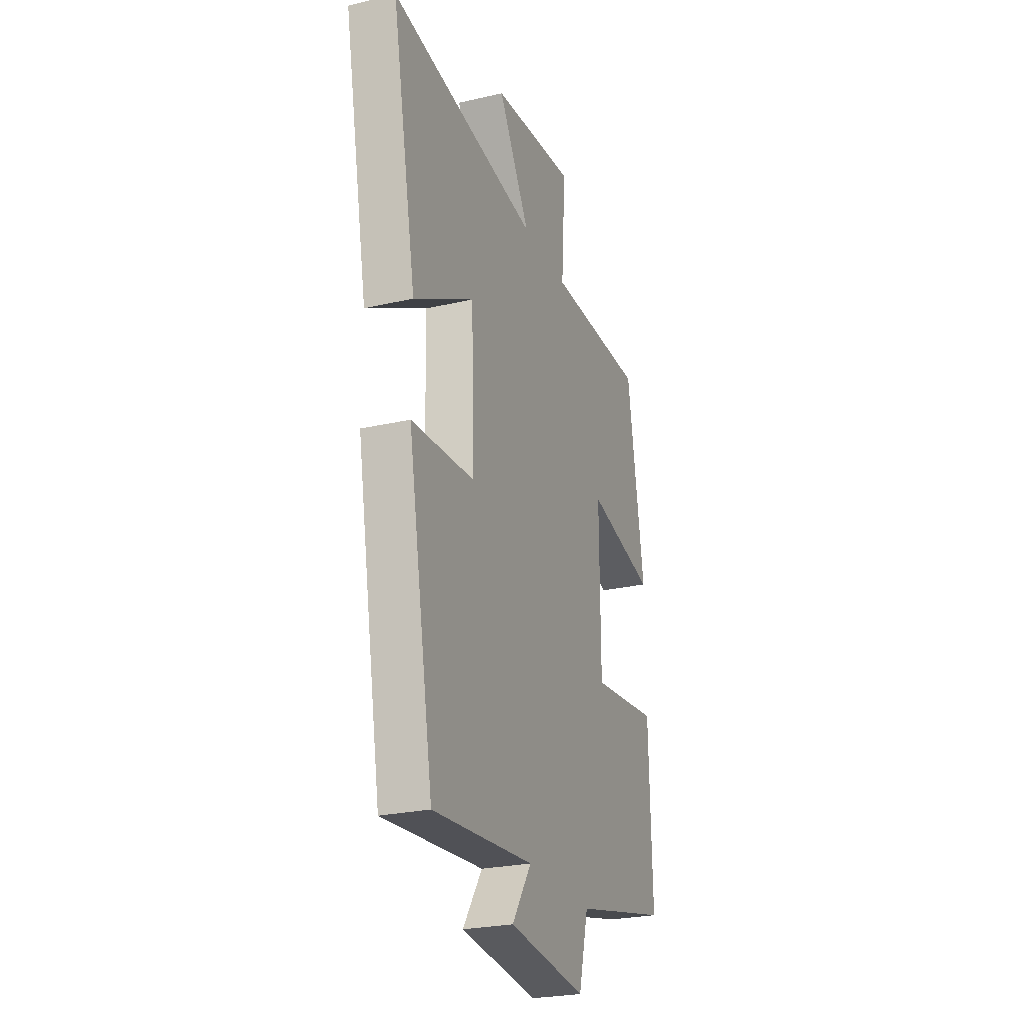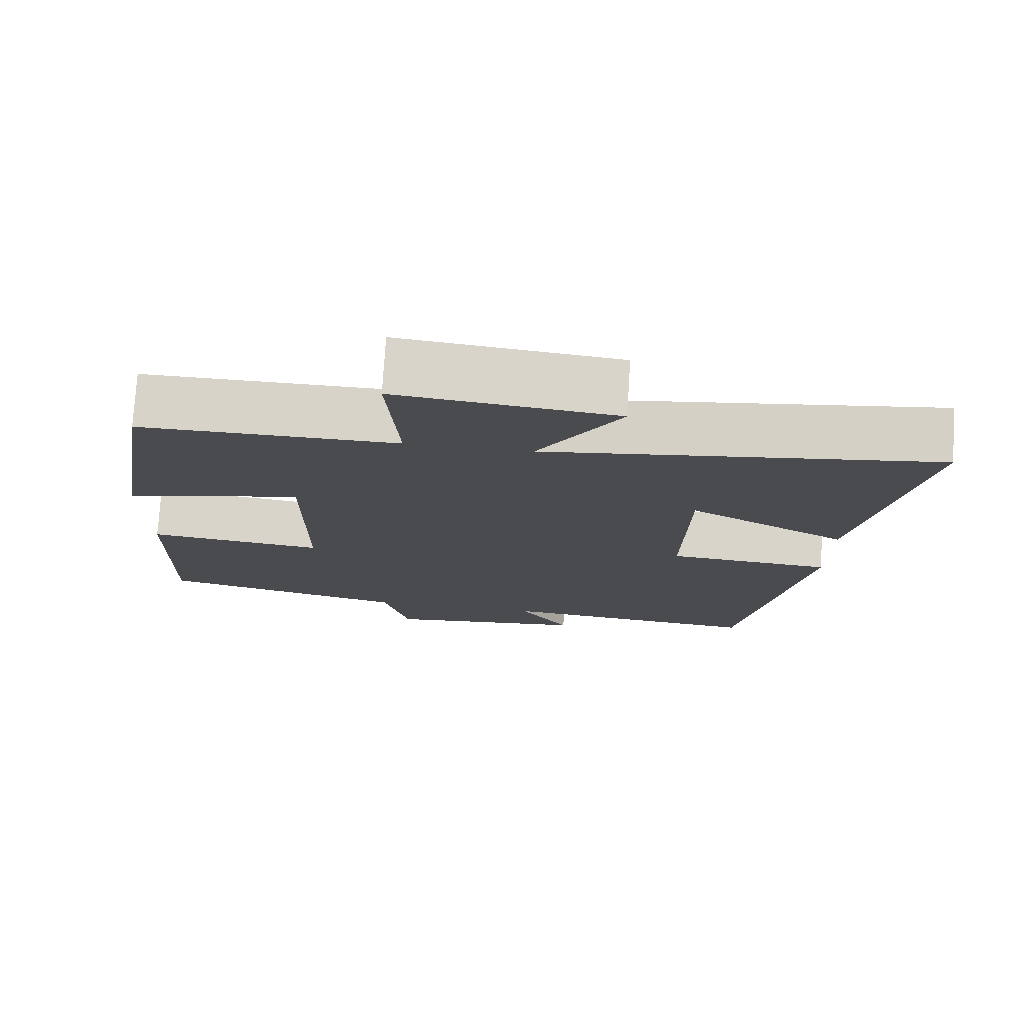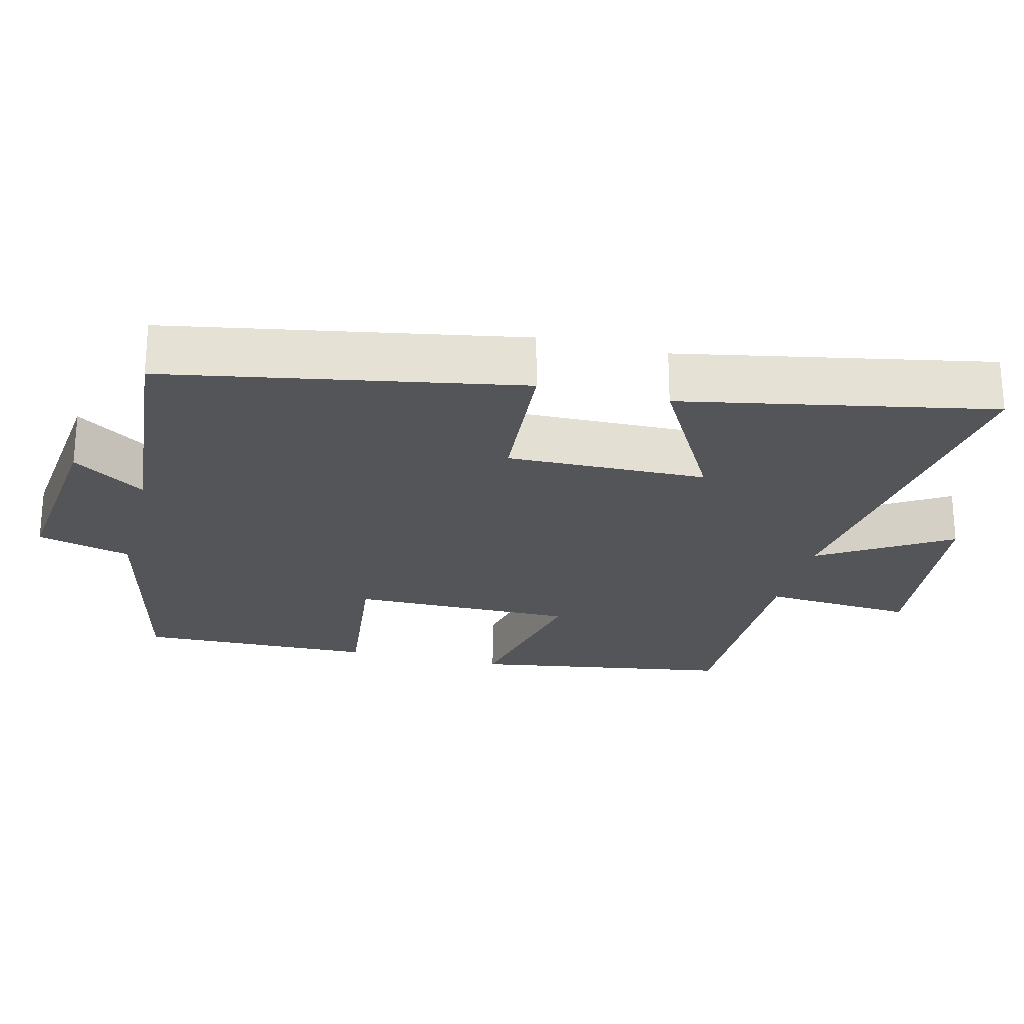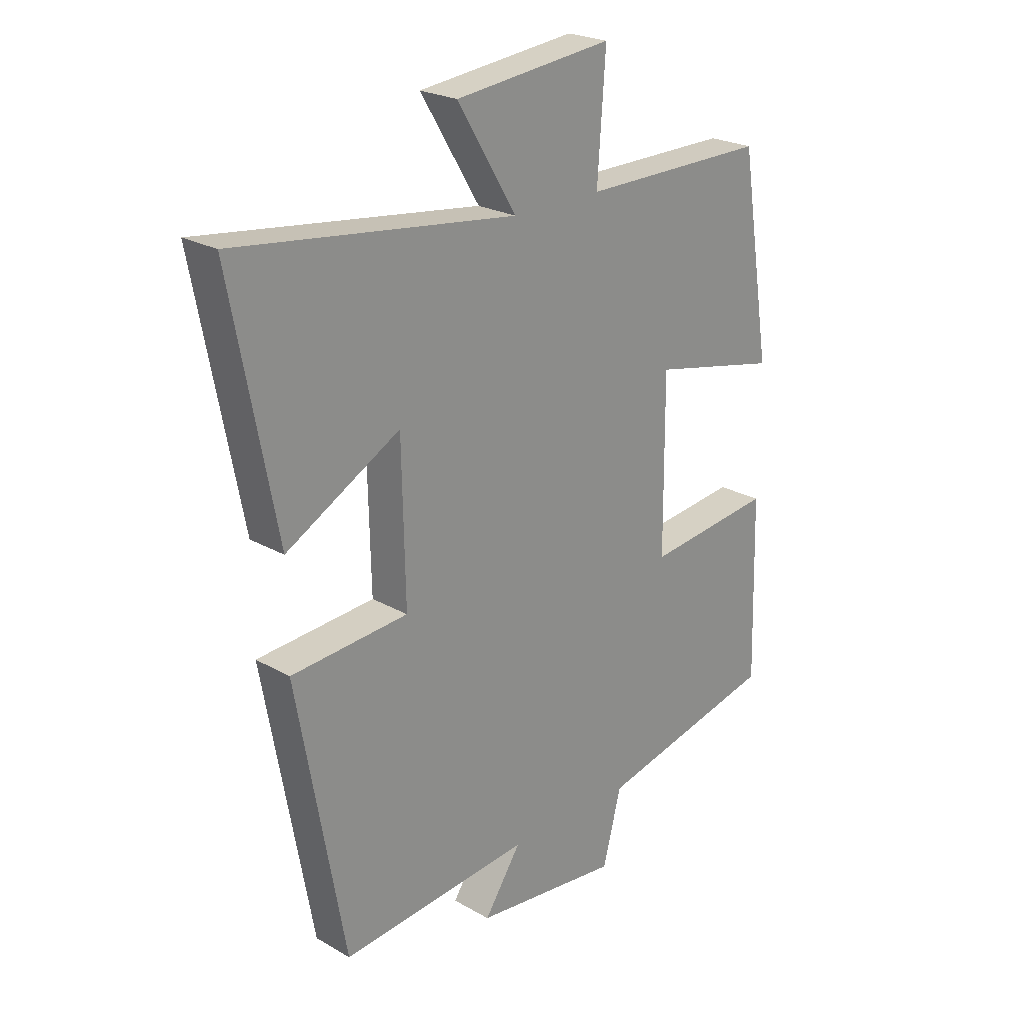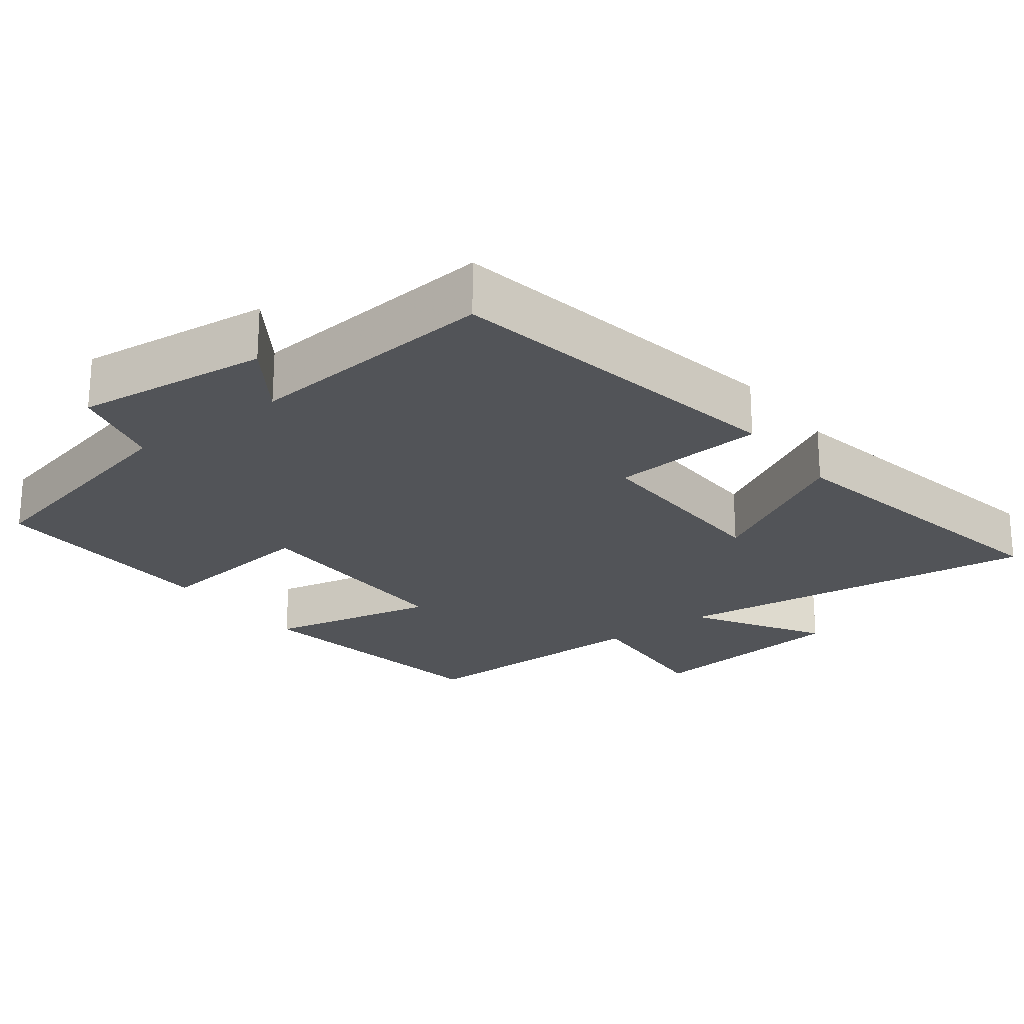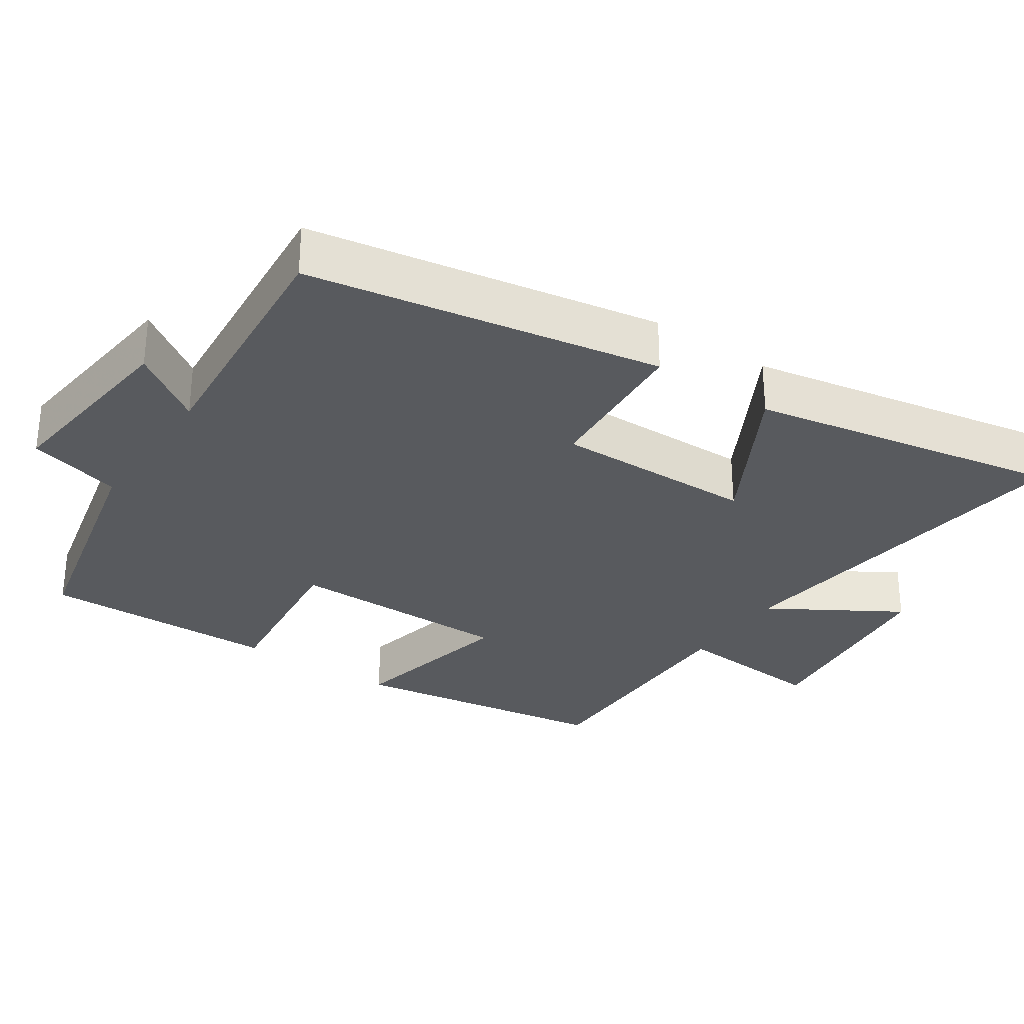
<metadata>
{"format":"obj","ext":"obj","renderer":"f3d","projection":"perspective","resolution":1024,"background":"white","views":[{"elev":-25.5,"azim":-69.6,"up":"+Z"},{"elev":75.9,"azim":-176.4,"up":"+Z"},{"elev":-24.3,"azim":-104.0,"up":"+Y"},{"elev":23.5,"azim":-46.1,"up":"+Z"},{"elev":-23.1,"azim":-142.8,"up":"+Y"},{"elev":-30.7,"azim":-124.3,"up":"+Y"}]}
</metadata>
<code>
v 0.442 0.07 0.502
v 0.5 0.07 0.14
v 0.263 0.07 0.191
v 0.265 0.07 -0.121
v 0.5 0.07 -0.094
v 0.509 0.07 -0.423
v 0.176 0.07 -0.5
v 0.142 0.07 -0.631
v -0.128 0.07 -0.601
v -0.06 0.07 -0.5
v -0.412 0.07 -0.532
v -0.5 0.07 -0.043
v -0.284 0.07 -0.027
v -0.29 0.07 0.251
v -0.5 0.07 0.135
v -0.583 0.07 0.566
v -0.067 0.07 0.5
v -0.176 0.07 0.679
v 0.114 0.07 0.711
v 0.099 0.07 0.5
v 0.442 0 0.502
v 0.5 0 0.14
v 0.263 0 0.191
v 0.265 0 -0.121
v 0.5 0 -0.094
v 0.509 0 -0.423
v 0.176 0 -0.5
v 0.142 0 -0.631
v -0.128 0 -0.601
v -0.06 0 -0.5
v -0.412 0 -0.532
v -0.5 0 -0.043
v -0.284 0 -0.027
v -0.29 0 0.251
v -0.5 0 0.135
v -0.583 0 0.566
v -0.067 0 0.5
v -0.176 0 0.679
v 0.114 0 0.711
v 0.099 0 0.5
f 17 18 19 20
f 14 15 16 17
f 13 14 17 20
f 10 11 12 13
f 10 13 20
f 7 8 9 10
f 4 5 6 7
f 3 4 7 10
f 20 1 2 3
f 3 10 20
f 40 39 38 37
f 37 36 35 34
f 40 37 34 33
f 33 32 31 30
f 40 33 30
f 30 29 28 27
f 27 26 25 24
f 30 27 24 23
f 23 22 21 40
f 40 30 23
f 1 21 22 2
f 2 22 23 3
f 3 23 24 4
f 4 24 25 5
f 5 25 26 6
f 6 26 27 7
f 7 27 28 8
f 8 28 29 9
f 9 29 30 10
f 10 30 31 11
f 11 31 32 12
f 12 32 33 13
f 13 33 34 14
f 14 34 35 15
f 15 35 36 16
f 16 36 37 17
f 17 37 38 18
f 18 38 39 19
f 19 39 40 20
f 20 40 21 1

</code>
